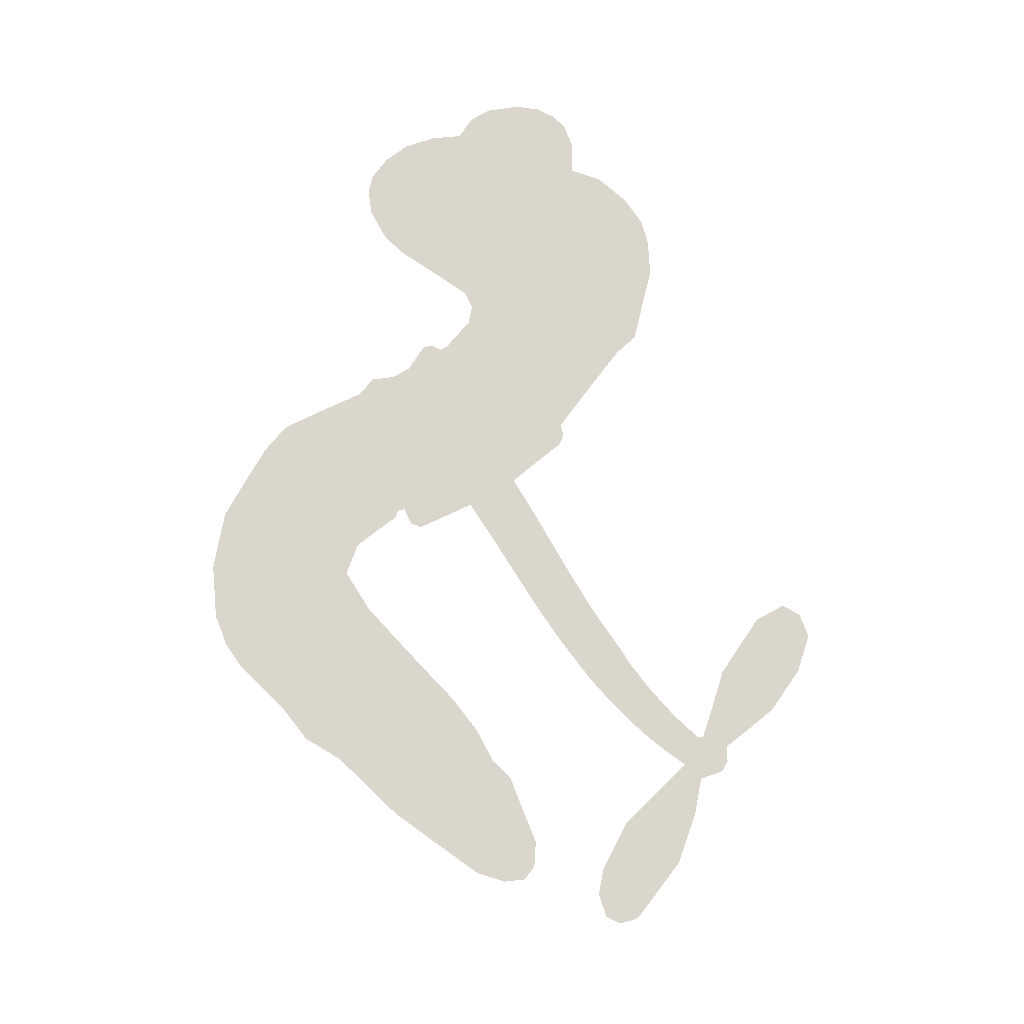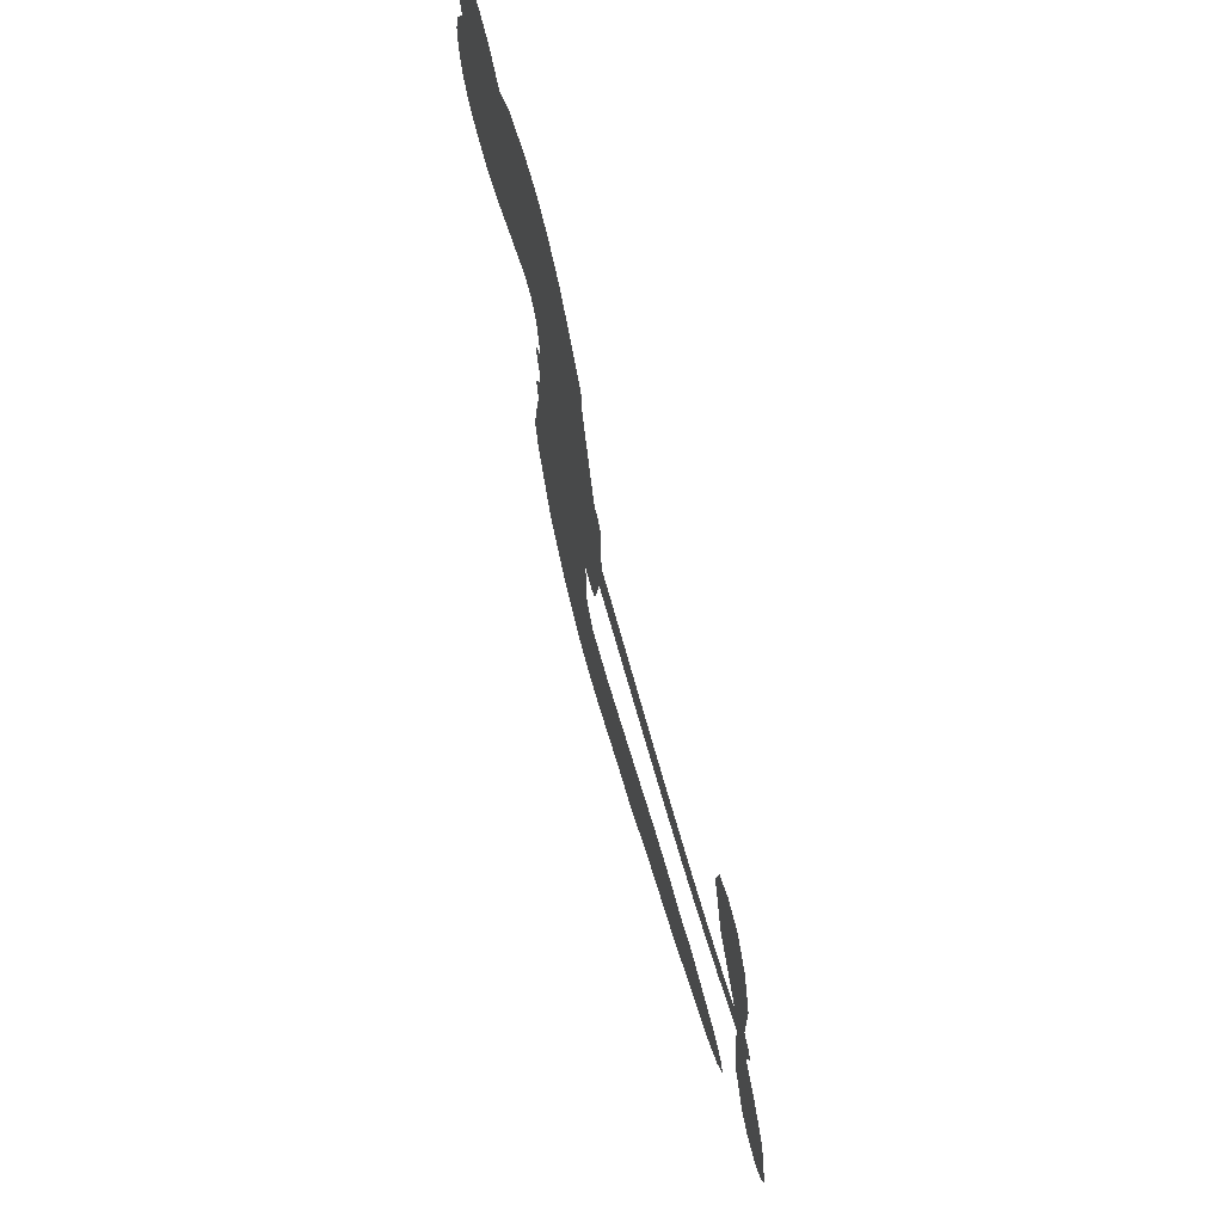
<metadata>
{"format":"obj","ext":"obj","renderer":"f3d","projection":"perspective","resolution":1024,"background":"white","views":[{"elev":73.8,"azim":52.1,"up":"+Z"},{"elev":69.2,"azim":73.9,"up":"+Y"}]}
</metadata>
<code>
v -3782 942.4 0.2257
v -3766 990 0.2142
v -3739 1032 0.1893
v -3752 1070 0.1564
v -3747 1106 0.1258
v -3722 1152 0
v -3693 1179 0.102
v -3663 1193 0.135
v -3634 1196 0.1547
v -3595 1183 0.1819
v -3557 1152 0.2241
v -3512 1180 0.2597
v -3450 1191 0.2811
v -3399 1187 0.2947
v -3360 1171 0.3046
v -3312 1138 0.3194
v -3233 1037 0.357
v -3229 995.3 0.3705
v -3183 831 0.4716
v -3167 823.6 0.486
v -3158 808.5 0.5
v -3154 703 0.5272
v -2826 663.7 0.6118
v -2610 670.4 0.6795
v -2605 677.6 0.6864
v -2670 774.1 0.7179
v -2703 877.9 0.7338
v -2695 929 0.7382
v -2665 940.7 0.741
v -2628 929 0.75
v -2593 876.5 0.73
v -2569 798.2 0.7164
v -2568 698.1 0.6913
v -2549 684.5 0.6867
v -2540 666.2 0.6845
v -2552 630.4 0.6806
v -2514 585.5 0.6797
v -2468 513.7 0.6797
v -2440 403.8 0.6797
v -2451 375.3 0.6797
v -2473 364.9 0.6797
v -2510 378.2 0.6797
v -2536 408.4 0.6797
v -2572 487.4 0.6797
v -2588 624.1 0.6784
v -3166 617.1 0.5463
v -3187 524.9 0.5748
v -3202 515.4 0.5774
v -3230 522.1 0.5876
v -3234 511.6 0.6008
v -3227 501.2 0.6103
v -3228 419.3 0.669
v -3200 374.5 0.7013
v -3125 367.1 0.6935
v -2911 385.8 0.5832
v -2846 384.9 0.546
v -2788 375 0.5055
v -2751 380.8 0.4795
v -2639 348.3 0.3786
v -2610 322.4 0.324
v -2602 297.1 0.25
v -2620 267.8 0.3476
v -2659 241.4 0.4048
v -2819 194 0.5381
v -2948 175.1 0.6229
v -3011 150.5 0.662
v -3071 150.5 0.6969
v -3181 136.3 0.7854
v -3225 138.8 0.8353
v -3276 153.9 1
v -3349 200.3 0.7852
v -3413 271.2 0.7241
v -3466 396.4 0.6592
v -3477 448.1 0.64
v -3447 585.2 0.5732
v -3455 622.3 0.5548
v -3436 653.5 0.5366
v -3432 684.6 0.5138
v -3448 729.1 0.488
v -3442 743.2 0.4836
v -3427 749.8 0.475
v -3424 763.3 0.4601
v -3437 821.5 0.3966
v -3457 844.7 0.3579
v -3485 850.6 0.3262
v -3620 808.6 0.2586
v -3662 803.9 0.2511
v -3715 812.5 0.2439
v -3752 833.5 0.2394
v -3771 856.8 0.2368
v -3782 897.9 0.2319
v -2881 591.5 0.5994
v -2595 663.9 0.682
v -3403 751.5 0.4707
v -3251 525 0.5938
v -3228 460.3 0.6381
v -3428 728.5 0.4874
v -3188 800.8 0.4858
v -3176 571.2 0.5622
v -2734 594.8 0.6359
v -2584 683.1 0.688
v -2660 605.1 0.6569
v -2624 613.7 0.6682
v -3440 707.1 0.4976
v -3238 547.9 0.5788
v -2637 726 0.7066
v -2568 660.8 0.6836
v -2603 713.4 0.6984
v -2640 299.9 0.3594
v -2477 402.2 0.6797
v -3395 796 0.4356
v -3250 495.1 0.6142
v -3414 704.7 0.5014
v -3720 878.5 0.2382
v -3644 1144 0.1552
v -3463 894.4 0.3324
v -3156 755.8 0.5019
v -3209 543.8 0.574
v -2717 658.7 0.6416
v -2663 662 0.6585
v -3286 561.1 0.5787
v -3240 823.1 0.4567
v -3393 663.9 0.5268
v -3409 866.8 0.378
v -3218 587.2 0.5604
v -2614 641.4 0.6737
v -3304 508.6 0.6088
v -2645 636.2 0.6633
v -2678 632.4 0.6528
v -3408 613.7 0.5563
v -2759 311.3 0.4835
v -2580 555.3 0.6798
v -2666 898 0.7367
v -2568 748.3 0.7065
v -2454 458.7 0.6797
v -3686 1080 0.1614
v -2697 598.7 0.6462
v -2765 347.3 0.4878
v -2563 591.8 0.6796
v -2826 319.5 0.5314
v -2695 364.6 0.436
v -2725 335.1 0.4558
v -3408 1110 0.2996
v -3199 213.6 0.7746
v -3742 919.5 0.2303
v -3649 873.6 0.2508
v -3684 1141 0.111
v -3322 756.4 0.4757
v -3294 439.6 0.6496
v -2686 826 0.7265
v -2607 753 0.709
v -3717 1061 0.1686
v -3677 1007 0.2103
v -3684 1043 0.189
v -3616 1037 0.2197
v -3648 1064 0.1922
v -2739 217.6 0.4788
v -2681 320.8 0.4135
v -3393 1148 0.2993
v -3306 1009 0.3529
v -3201 172.6 0.8021
v -3645 836.8 0.2536
v -3553 830 0.2803
v -3686 850.8 0.2454
v -3364 765.8 0.4638
v -3258 439.5 0.6517
v -3275 382.4 0.6851
v -3650 1029 0.2092
v -3624 969.9 0.2398
v -3593 1098 0.2106
v -3653 1104 0.1665
v -3440 1145 0.2852
v -3357 1111 0.3145
v -3266 1013 0.3597
v -3126 143.2 0.7377
v -3247 196 0.8371
v -3369 718.5 0.4939
v -3327 834.6 0.4282
v -3614 1071 0.2071
v -3564 1052 0.2406
v -3273 1087 0.3381
v -3401 831.7 0.4059
v -3169 191.4 0.7629
v -3140 252.1 0.7213
v -3355 805.6 0.4387
v -3289 1048 0.3449
v -3207 912.8 0.4135
v -3369 847.9 0.4069
v -3319 1084 0.329
v -3356 928.2 0.3697
v -3280 939.6 0.3864
v -3374 890 0.3811
v -3263 974.5 0.3747
v -3320 888.1 0.4007
v -3417 933.8 0.3427
v -3218 953.9 0.3907
v -3406 901.1 0.3617
v -3244 924.7 0.4009
v -3277 896.4 0.408
v -3238 883.9 0.4239
v -3269 854.6 0.4322
v -3196 871.8 0.4395
v -3286 810.6 0.4521
v -3224 853 0.4445
v -3441 870.8 0.3566
v -3282 530.3 0.5947
v -3315 542 0.5908
v -3334 603.5 0.5591
v -3368 506.5 0.6117
v -2628 890.9 0.7369
v -2654 855.8 0.7299
v -2643 811.3 0.722
v -3681 924.7 0.2361
v -3684 887.7 0.2418
v -3239 727.9 0.5029
v -3720 990 0.211
v -3531 900.9 0.2908
v -3237 382.7 0.6893
v -3254 315.6 0.7251
v -3226 344.2 0.7096
v -3261 349.9 0.705
v -3326 343.2 0.7037
v -3291 326.7 0.7171
v -3195 287.7 0.7315
v -3336 274.1 0.7473
v -3220 311 0.7248
v -3243 262 0.7615
v -3176 332.2 0.71
v -3321 306.9 0.7274
v -3440 333.5 0.6901
v -3289 272.4 0.7569
v -3599 1140 0.1933
v -3621 1115 0.1846
v -3477 1161 0.2717
v -3514 1133 0.2538
v -3474 1118 0.2745
v -3512 1077 0.2617
v -3336 1154 0.3118
v -3363 1141 0.3078
v -3245 164.1 0.8842
v -3298 199.4 0.8518
v -3576 998.2 0.2505
v -3292 1113 0.3281
v -3382 1035 0.3236
v -3368 628.7 0.5464
v -3375 581.7 0.5721
v -3309 674.6 0.5222
v -3351 668.7 0.5242
v -3326 640.8 0.5395
v -3283 612.4 0.5533
v -3403 437.6 0.6463
v -2634 776.8 0.7155
v -2606 802.3 0.7185
v -2581 837.4 0.7232
v -2617 847.5 0.7269
v -3710 909.6 0.2347
v -3713 950 0.2253
v -3674 965.4 0.2266
v -3193 728.6 0.5093
v -3251 775.5 0.4783
v -3708 1021 0.1974
v -3498 884.4 0.3121
v -3494 932.9 0.3038
v -3519 840.4 0.2987
v -3597 860.6 0.2655
v -3546 866.9 0.2851
v -3577 900.7 0.2703
v -3555 948.8 0.2714
v -3232 228 0.7878
v -3202 251 0.7543
v -3274 234.2 0.7952
v -3315 237.5 0.7847
v -3150 295.6 0.7124
v -3018 375.6 0.6428
v -3137 331.2 0.7002
v -3108 301.4 0.6932
v -3072 371.2 0.6703
v -3096 259.5 0.6962
v -3112 221.4 0.7136
v -3030 300 0.6548
v -3100 338.7 0.6848
v -3147 218.4 0.7373
v -3090 186.8 0.7058
v -3069 289.3 0.6767
v -3058 331.5 0.666
v -3041 188 0.6752
v -3020 337.1 0.6458
v -3035 243.9 0.6647
v -2958 300.4 0.6146
v -3072 228.2 0.6883
v -2965 380.5 0.6131
v -2994 310.1 0.6342
v -3002 269.4 0.6426
v -2967 340 0.6166
v -2986 215.9 0.6397
v -2912 330.9 0.5857
v -3162 370.8 0.7027
v -3550 1109 0.2353
v -3585 1028 0.2374
v -3608 1005 0.2343
v -3552 1021 0.2548
v -3530 1047 0.2592
v -3538 984.4 0.2708
v -3469 1031 0.2913
v -3517 1014 0.2734
v -3495 976 0.2928
v -3456 954.4 0.3173
v -3447 922.8 0.3315
v -3413 989.1 0.3253
v -3460 993 0.3044
v -3358 1069 0.3226
v -3398 1072 0.3098
v -3341 1031 0.337
v -3446 1079 0.291
v -3426 1038 0.3071
v -3366 990.5 0.3424
v -3341 567.2 0.5786
v -3370 544.1 0.5919
v -3463 516.4 0.6113
v -3413 557.7 0.5866
v -3455 550.8 0.5936
v -3430 526.9 0.6036
v -3434 476.5 0.628
v -3305 587.8 0.5663
v -3256 585.3 0.5645
v -3240 627.9 0.5454
v -3442 429 0.6483
v -3367 320.7 0.7103
v -3749 957.7 0.2217
v -3192 764.8 0.4951
v -3289 773.2 0.472
v -3320 794.8 0.4535
v -3286 727.1 0.4968
v -3222 793.9 0.4769
v -3587 819.4 0.2675
v -3527 932.4 0.2876
v -3588 964.6 0.2543
v -3611 928.3 0.2533
v -3647 939.8 0.2406
v -3005 185.3 0.6543
v -2957 253.4 0.6182
v -3544 1077 0.2449
v -3479 1085 0.2761
v -3389 959.9 0.3446
v -3395 477.2 0.6271
v -3349 446.2 0.6437
v -3470 482.2 0.6271
v -3203 620.8 0.5475
v -3180 662.7 0.5353
v -3273 653 0.5342
v -3228 676.5 0.5264
v -3224 756.4 0.4925
v -3327 713.6 0.4999
v -3617 892 0.2572
v -2945 215.2 0.6153
v -2883 184.4 0.5793
v -2885 255.2 0.5739
v -2916 179.7 0.6006
v -2904 218.1 0.5895
v -2862 220.6 0.5625
v -2921 249.8 0.5968
v -2908 289.5 0.5858
v -2831 265.4 0.538
v -2871 314.2 0.561
v -2852 347.3 0.5482
v -2817 353.8 0.525
v -2879 385.3 0.5649
v -3026 603.7 0.5668
v -2988 680.4 0.5732
v -3197 693.7 0.5228
v -3266 692.4 0.5162
v -2826 229.5 0.5385
v -2778 254.4 0.5021
v -2779 205.8 0.5102
v -2717 286.4 0.4493
v -2885 351.9 0.569
v -3096 611.2 0.5522
v -2751 277.2 0.4787
v -2699 229.5 0.4437
v -2726 252.3 0.4618
v -2688 264.2 0.4252
v -3070 692.5 0.5547
v -3149 671.8 0.5374
v -3112 698.2 0.5441
v -2502 445.7 0.6797
v -2486 479.9 0.6797
v -2526 521.9 0.6797
v -2554 447.9 0.6797
v -2527 479 0.6797
v -3709 1111 0.1157
v -3283 476.3 0.6274
v -3322 473.9 0.6288
v -3317 927.1 0.3826
v -3310 968 0.3671
v -3303 858.7 0.4213
v -3381 235.5 0.7518
v -3375 273.6 0.7348
v -2936 358.7 0.5978
v -3410 381 0.6725
v -3366 367.3 0.685
v -3324 393.2 0.6748
v -3380 404.9 0.6639
v -3295 407.5 0.6685
v -3349 413.8 0.6614
v -2862 281 0.5572
v -2795 291.5 0.5116
v -2792 325.8 0.5075
v -3095 656.1 0.5506
v -3131 614.1 0.5468
v -3059 632.2 0.5592
v -3029 686.4 0.564
v -2954 596.5 0.5828
v -3019 645.2 0.5674
v -2990 600 0.5747
v -2906 670 0.5922
v -2968 639.3 0.5786
v -2925 629.7 0.5888
v -2947 674.8 0.5826
v -2918 593.6 0.591
v -2491 549.7 0.6797
v -2541 557.8 0.6797
v -2576 521.4 0.6797
v -3345 962 0.3594
v -3453 364.9 0.6737
v -3402 341.5 0.6931
v -3427 302.2 0.7075
v -3394 301.4 0.7149
v -3127 647 0.545
v -2771 659.2 0.6259
v -2745 631.1 0.6334
v -2807 590.1 0.6169
v -2771 591.4 0.6262
v -2790 624.8 0.6213
v -2831 623.3 0.6111
v -2866 666.1 0.6019
v -2885 630.9 0.5981
v -3127 188.9 0.7309
v -3156 160 0.7601
f 112 206 391
f 186 160 174
f 75 130 76
f 203 122 201
f 105 121 206
f 45 107 93
f 51 50 112
f 123 78 77
f 89 88 114
f 125 118 99
f 1 91 145
f 162 164 87
f 25 108 106
f 43 42 110
f 80 79 97
f 126 93 24
f 58 138 142
f 179 299 180
f 128 129 102
f 105 125 325
f 52 166 167
f 143 159 172
f 240 176 70
f 142 138 131
f 176 240 161
f 223 231 219
f 59 158 109
f 95 112 50
f 117 21 98
f 113 94 97
f 97 104 113
f 104 78 113
f 349 383 22
f 166 112 391
f 105 95 49
f 74 73 327
f 51 112 96
f 82 94 111
f 107 34 101
f 52 218 53
f 323 345 322
f 203 260 122
f 90 89 114
f 167 221 218
f 145 256 257
f 91 90 114
f 298 232 170
f 98 19 334
f 282 183 437
f 77 76 130
f 4 3 152
f 152 5 4
f 56 365 366
f 45 126 103
f 115 9 8
f 8 7 147
f 45 139 36
f 106 151 252
f 147 7 6
f 381 158 375
f 114 145 91
f 246 208 245
f 136 154 156
f 10 9 115
f 19 122 334
f 205 83 124
f 17 174 18
f 84 205 116
f 165 111 94
f 182 83 111
f 162 146 164
f 239 15 159
f 206 207 127
f 129 137 102
f 236 234 235
f 350 250 326
f 172 159 14
f 180 302 342
f 126 45 93
f 322 318 320
f 239 238 15
f 211 150 212
f 5 152 390
f 136 152 154
f 25 93 101
f 31 30 210
f 107 45 36
f 124 192 197
f 161 183 144
f 119 430 137
f 120 119 129
f 296 364 376
f 359 361 355
f 287 274 285
f 363 373 406
f 276 285 281
f 50 49 95
f 53 218 220
f 275 54 297
f 49 48 118
f 126 128 103
f 274 287 294
f 58 57 138
f 78 123 113
f 407 406 131
f 118 105 49
f 375 158 142
f 68 161 69
f 61 109 62
f 421 139 132
f 109 60 59
f 166 52 96
f 423 394 160
f 60 109 61
f 348 349 351
f 85 84 116
f 141 58 142
f 162 87 86
f 43 110 385
f 134 32 151
f 386 385 135
f 110 42 41
f 110 135 385
f 102 103 128
f 57 366 407
f 40 110 41
f 40 39 110
f 421 387 420
f 119 137 129
f 141 158 59
f 37 36 139
f 105 206 95
f 47 118 48
f 94 81 97
f 95 206 112
f 430 433 432
f 432 100 430
f 413 416 369
f 82 81 94
f 177 165 94
f 98 20 19
f 98 21 20
f 97 79 104
f 63 62 109
f 108 151 106
f 117 330 259
f 210 133 211
f 93 107 101
f 83 82 111
f 259 22 117
f 348 99 46
f 47 99 118
f 24 93 25
f 132 139 45
f 35 34 107
f 126 24 128
f 101 34 33
f 118 125 105
f 130 123 77
f 115 8 147
f 128 24 120
f 108 101 33
f 27 133 28
f 108 33 134
f 255 253 254
f 185 111 165
f 28 133 29
f 133 30 29
f 129 128 120
f 110 39 135
f 159 15 14
f 145 114 256
f 193 160 394
f 101 108 25
f 389 388 385
f 36 35 107
f 168 154 153
f 81 80 97
f 372 373 363
f 151 108 134
f 214 114 164
f 145 257 329
f 163 265 335
f 179 233 171
f 390 6 5
f 147 390 171
f 113 123 177
f 177 123 248
f 209 346 392
f 397 396 225
f 261 154 152
f 27 150 211
f 253 252 151
f 152 136 390
f 3 2 216
f 168 169 300
f 261 152 3
f 168 156 154
f 261 153 154
f 234 236 172
f 179 156 155
f 147 171 115
f 64 374 372
f 375 380 381
f 141 142 158
f 142 131 375
f 172 14 13
f 143 173 239
f 308 205 197
f 196 198 187
f 283 175 67
f 161 144 176
f 264 266 163
f 214 146 213
f 85 262 264
f 262 85 116
f 114 88 164
f 87 164 88
f 177 94 113
f 332 148 331
f 112 166 96
f 166 149 403
f 346 209 345
f 223 219 221
f 169 168 153
f 155 156 168
f 265 162 86
f 162 265 146
f 179 180 170
f 11 10 232
f 136 156 171
f 171 156 179
f 12 234 13
f 172 13 234
f 173 311 189
f 189 311 313
f 16 173 189
f 200 198 199
f 288 280 284
f 183 282 144
f 270 184 224
f 70 176 241
f 245 248 123
f 148 165 177
f 188 194 192
f 188 182 185
f 179 155 299
f 179 170 233
f 299 300 242
f 301 302 180
f 188 192 124
f 17 181 186
f 83 182 124
f 438 161 68
f 437 283 279
f 288 290 286
f 220 226 228
f 332 165 148
f 188 185 178
f 17 186 174
f 189 186 181
f 174 193 18
f 185 182 111
f 202 187 200
f 182 188 124
f 16 189 243
f 311 173 312
f 189 313 186
f 194 190 192
f 18 193 196
f 194 188 178
f 190 195 197
f 160 193 174
f 198 196 193
f 122 204 201
f 393 194 199
f 160 313 316
f 304 314 343
f 190 197 192
f 198 193 191
f 197 195 308
f 199 191 393
f 198 191 199
f 395 194 178
f 198 200 187
f 201 200 199
f 204 19 202
f 395 199 194
f 201 395 203
f 332 178 185
f 204 202 200
f 260 331 333
f 201 204 200
f 19 204 122
f 83 205 84
f 197 205 124
f 207 206 121
f 206 127 391
f 324 317 207
f 130 320 246
f 250 350 249
f 123 130 245
f 127 207 209
f 207 121 324
f 30 133 210
f 133 27 211
f 150 26 212
f 210 211 255
f 252 212 26
f 253 255 212
f 146 354 339
f 258 153 216
f 146 214 164
f 256 214 213
f 353 247 333
f 348 46 349
f 2 1 329
f 216 257 258
f 307 263 308
f 354 267 338
f 52 167 218
f 221 220 218
f 221 167 223
f 269 270 227
f 219 226 220
f 53 220 228
f 167 222 223
f 219 220 221
f 402 400 404
f 328 225 229
f 222 229 223
f 269 227 271
f 226 227 224
f 224 273 228
f 397 72 396
f 71 70 241
f 227 226 219
f 226 224 228
f 223 229 231
f 144 269 176
f 273 224 184
f 297 53 228
f 399 251 327
f 231 229 225
f 400 402 399
f 426 427 425
f 71 241 272
f 219 231 227
f 10 115 232
f 233 115 171
f 170 232 233
f 115 233 232
f 11 235 12
f 234 12 235
f 11 232 298
f 236 143 172
f 235 11 298
f 235 237 343
f 299 301 180
f 237 302 304
f 143 239 159
f 173 16 238
f 173 238 239
f 70 69 240
f 161 240 69
f 176 269 271
f 271 231 272
f 338 268 337
f 262 263 217
f 314 312 143
f 189 181 243
f 316 313 244
f 246 245 130
f 249 248 245
f 319 322 321
f 318 207 317
f 250 249 208
f 215 260 333
f 249 245 208
f 248 247 353
f 250 208 324
f 247 248 249
f 325 250 324
f 325 326 250
f 230 399 424
f 400 222 401
f 106 252 26
f 253 151 32
f 255 254 31
f 212 252 253
f 210 255 31
f 253 32 254
f 212 255 211
f 214 256 114
f 257 256 213
f 257 213 258
f 216 2 329
f 339 258 213
f 169 153 258
f 330 117 98
f 326 351 350
f 331 260 203
f 259 330 352
f 3 216 261
f 153 261 216
f 263 262 116
f 266 264 262
f 310 304 305
f 301 242 303
f 265 266 267
f 266 262 217
f 267 266 217
f 265 163 266
f 268 267 217
f 268 338 267
f 263 336 217
f 268 303 337
f 270 269 144
f 227 231 271
f 270 144 282
f 227 270 224
f 272 231 225
f 176 271 241
f 272 225 396
f 241 271 272
f 184 278 276
f 228 273 275
f 276 284 285
f 285 274 277
f 273 276 275
f 284 276 278
f 184 276 273
f 54 275 281
f 175 283 437
f 276 281 275
f 279 184 282
f 278 184 279
f 437 279 282
f 290 288 284
f 376 398 296
f 277 54 281
f 282 184 270
f 438 183 161
f 66 286 67
f 67 286 283
f 279 290 278
f 284 280 285
f 285 280 287
f 277 281 285
f 340 65 295
f 278 290 284
f 292 287 280
f 294 287 292
f 340 286 66
f 341 293 295
f 292 280 293
f 358 359 355
f 279 283 290
f 286 290 283
f 293 280 288
f 291 294 398
f 294 292 289
f 295 293 288
f 289 292 293
f 294 289 296
f 294 291 274
f 340 288 286
f 293 341 289
f 361 362 341
f 365 376 364
f 342 170 180
f 275 297 228
f 237 235 298
f 300 299 155
f 301 299 242
f 168 300 155
f 337 300 169
f 242 337 303
f 342 302 237
f 305 301 303
f 311 312 244
f 336 303 268
f 307 310 306
f 301 305 302
f 305 303 306
f 303 336 306
f 304 302 305
f 307 306 263
f 305 306 310
f 308 263 116
f 307 195 309
f 308 116 205
f 195 307 308
f 309 344 316
f 309 244 315
f 307 309 310
f 315 310 309
f 312 173 143
f 313 311 244
f 314 143 236
f 315 312 314
f 244 309 316
f 186 313 160
f 343 314 236
f 315 314 304
f 315 304 310
f 244 312 315
f 344 309 195
f 393 394 423
f 208 246 317
f 318 317 246
f 75 320 130
f 207 318 209
f 323 251 345
f 320 318 246
f 320 321 322
f 322 319 323
f 320 75 321
f 318 322 209
f 347 74 323
f 327 323 74
f 317 324 208
f 325 324 121
f 105 325 121
f 326 325 125
f 348 326 125
f 350 247 249
f 230 425 399
f 323 327 251
f 427 397 328
f 73 399 327
f 145 329 1
f 216 329 257
f 334 330 98
f 215 352 260
f 332 331 203
f 331 148 333
f 178 332 203
f 332 185 165
f 353 333 148
f 371 247 350
f 122 260 334
f 334 260 352
f 336 263 306
f 265 86 335
f 268 217 336
f 300 337 242
f 337 169 338
f 169 258 339
f 265 354 146
f 146 339 213
f 169 339 338
f 65 340 66
f 288 340 295
f 65 355 295
f 341 295 355
f 237 298 342
f 170 342 298
f 235 343 236
f 304 343 237
f 195 190 344
f 423 344 190
f 346 345 251
f 322 345 209
f 399 425 400
f 391 392 149
f 99 348 125
f 323 319 347
f 413 410 368
f 259 370 22
f 215 351 370
f 326 348 351
f 371 333 247
f 370 351 349
f 371 215 333
f 259 352 215
f 334 352 330
f 148 177 353
f 248 353 177
f 267 354 265
f 339 354 338
f 360 363 357
f 289 341 362
f 357 359 360
f 358 356 359
f 364 140 365
f 360 359 356
f 355 65 358
f 361 359 357
f 356 64 360
f 364 405 140
f 361 357 362
f 355 361 341
f 357 363 405
f 289 362 296
f 360 64 372
f 374 157 373
f 296 362 364
f 362 357 405
f 366 365 140
f 398 376 55
f 366 140 407
f 56 366 57
f 417 415 418
f 365 56 367
f 428 384 383
f 22 370 349
f 215 370 259
f 350 351 371
f 215 371 351
f 373 157 380
f 363 360 372
f 378 375 131
f 373 378 406
f 372 374 373
f 381 380 379
f 365 367 376
f 55 376 367
f 377 410 408
f 46 383 349
f 406 378 131
f 373 380 378
f 63 381 379
f 380 375 378
f 157 379 380
f 63 109 381
f 158 381 109
f 408 382 384
f 22 383 384
f 386 135 38
f 377 408 428
f 428 46 409
f 385 386 389
f 387 386 38
f 389 44 388
f 421 420 37
f 422 44 387
f 386 387 389
f 43 385 388
f 44 389 387
f 171 390 136
f 6 390 147
f 392 391 127
f 166 391 149
f 209 392 127
f 149 392 346
f 394 393 191
f 190 194 393
f 193 394 191
f 423 160 316
f 203 395 178
f 199 395 201
f 272 396 71
f 222 328 229
f 328 397 225
f 291 398 55
f 294 296 398
f 400 328 222
f 401 222 167
f 399 402 251
f 167 403 401
f 404 149 346
f 404 400 401
f 346 251 402
f 166 403 167
f 404 403 149
f 404 401 403
f 346 402 404
f 140 405 363
f 362 405 364
f 407 131 138
f 363 406 140
f 407 138 57
f 140 406 407
f 410 377 368
f 413 411 410
f 428 408 384
f 382 408 410
f 413 414 416
f 382 410 411
f 369 411 413
f 416 414 412
f 436 434 435
f 413 368 414
f 417 416 412
f 92 436 419
f 418 369 416
f 417 419 436
f 139 421 37
f 417 418 416
f 417 412 419
f 387 38 420
f 422 421 132
f 344 423 316
f 421 422 387
f 393 423 190
f 72 397 427
f 399 73 424
f 400 425 328
f 425 427 328
f 425 230 426
f 72 427 426
f 46 428 383
f 377 428 409
f 119 429 430
f 137 430 100
f 432 433 431
f 429 23 433
f 434 431 433
f 433 430 429
f 434 433 23
f 415 417 436
f 92 431 434
f 434 436 92
f 434 23 435
f 415 436 435
f 437 183 438
f 68 175 438
f 437 438 175

</code>
